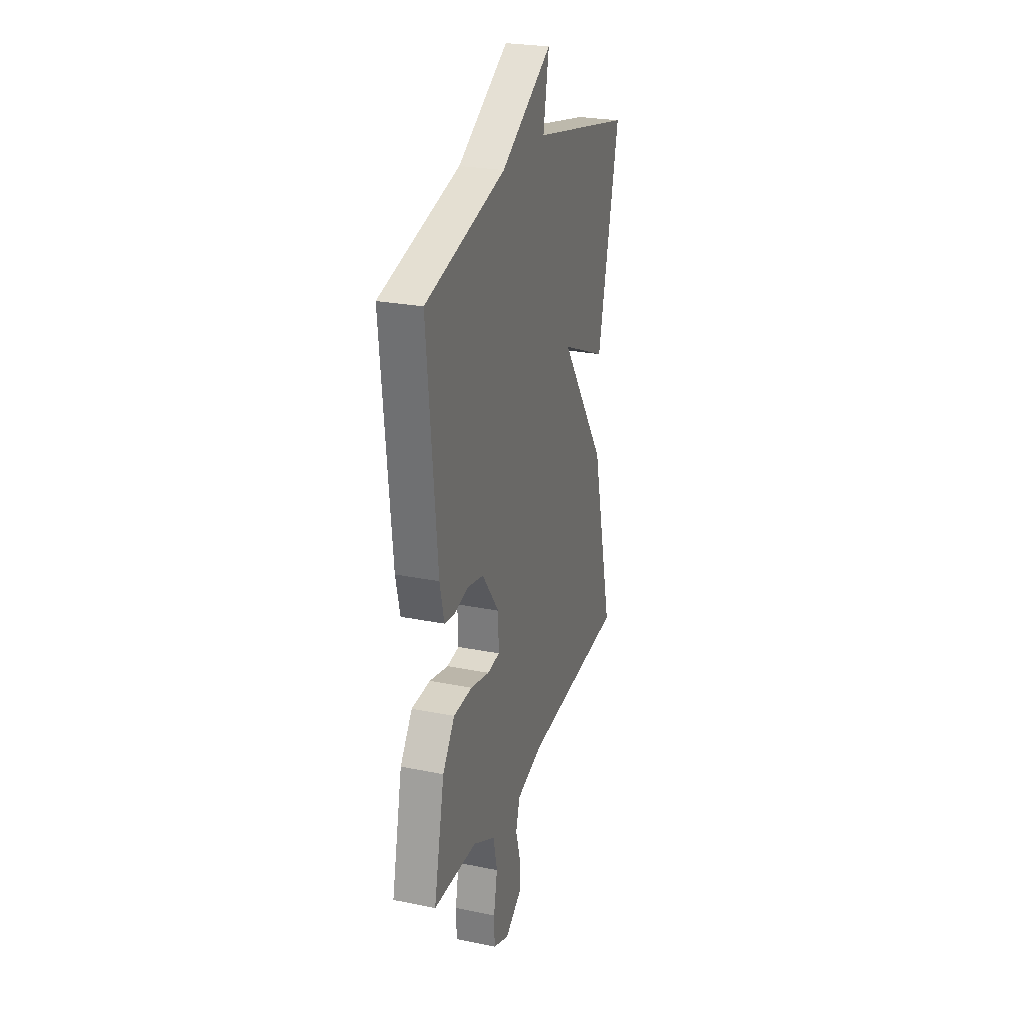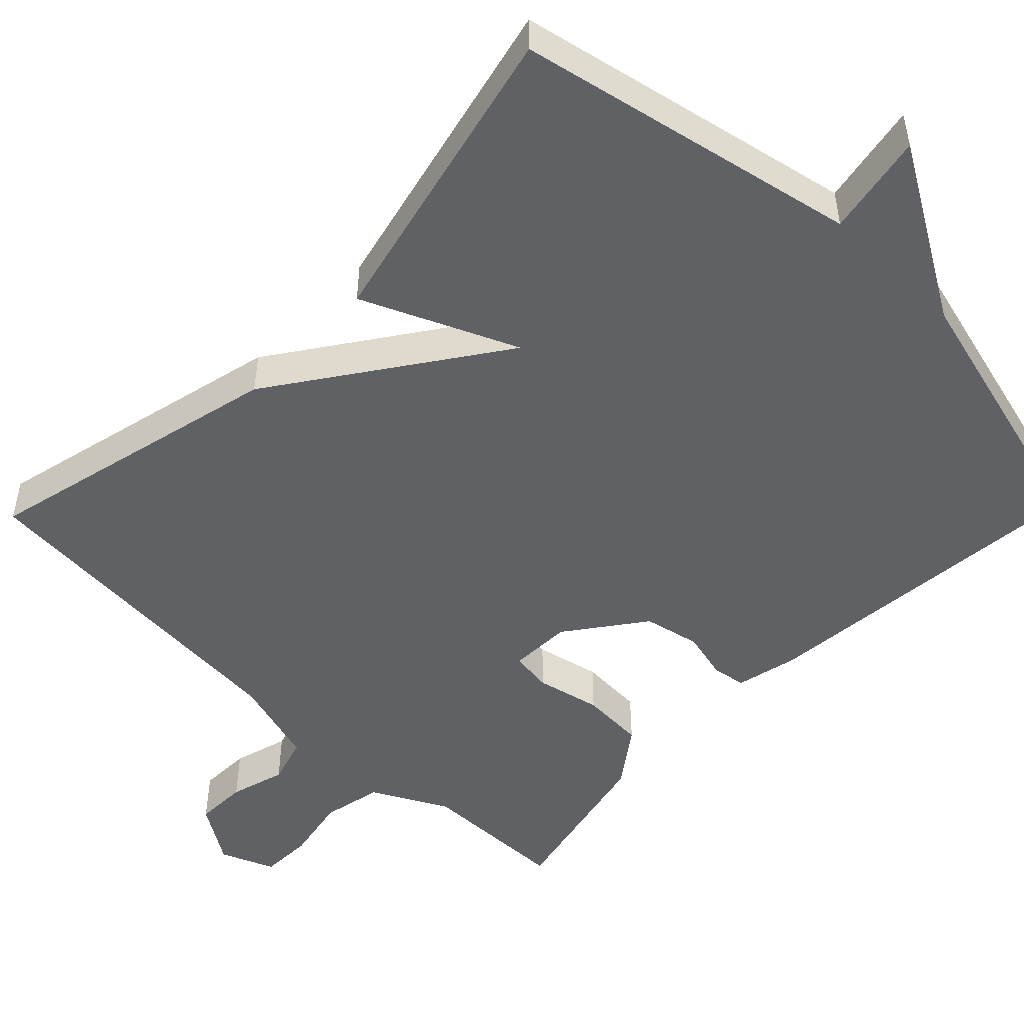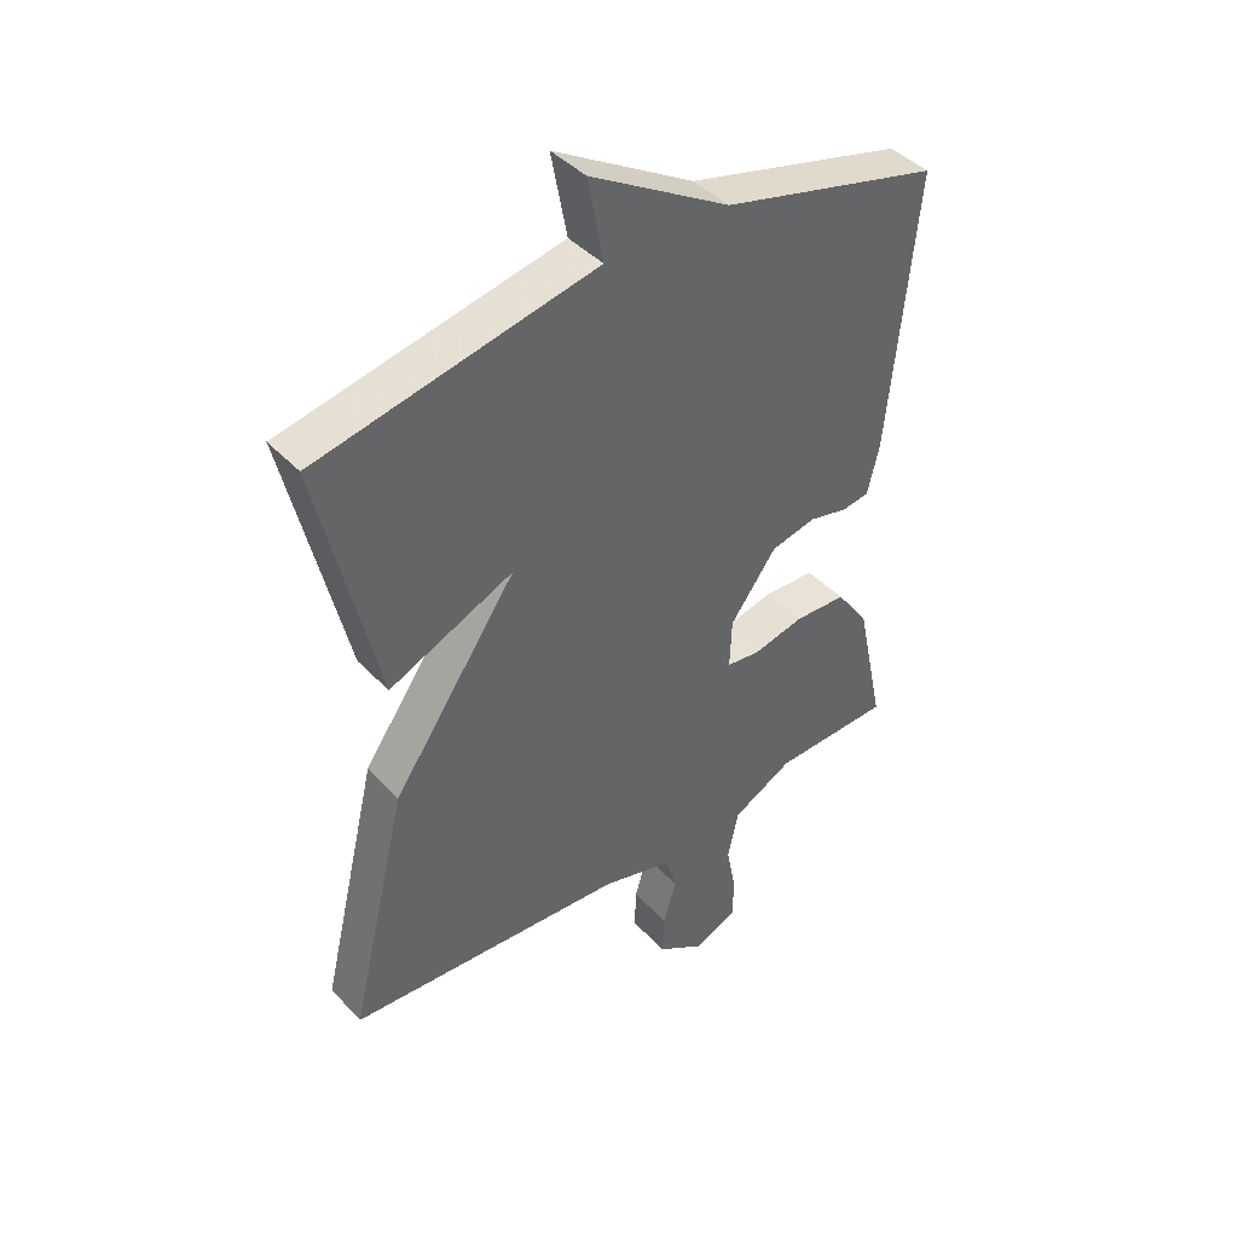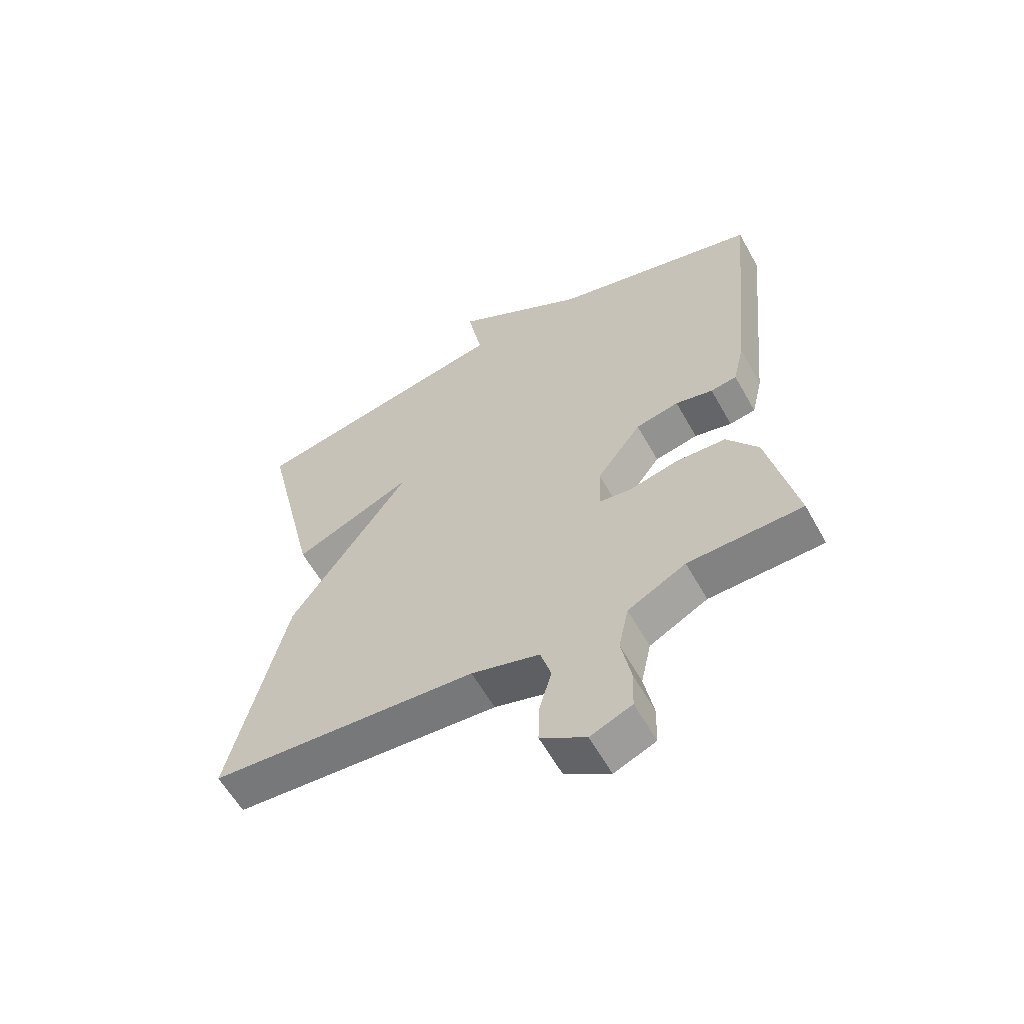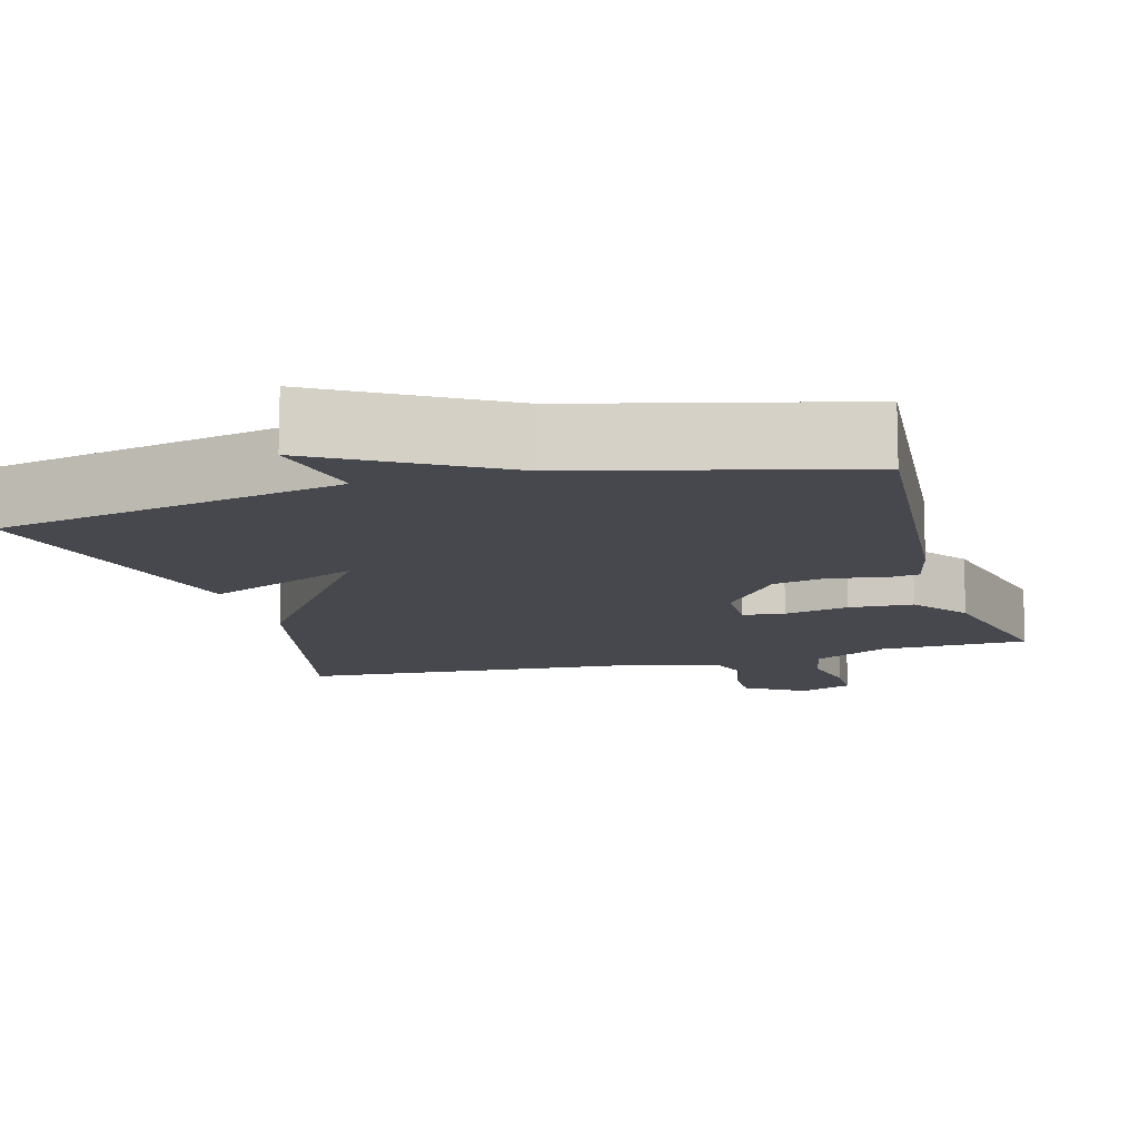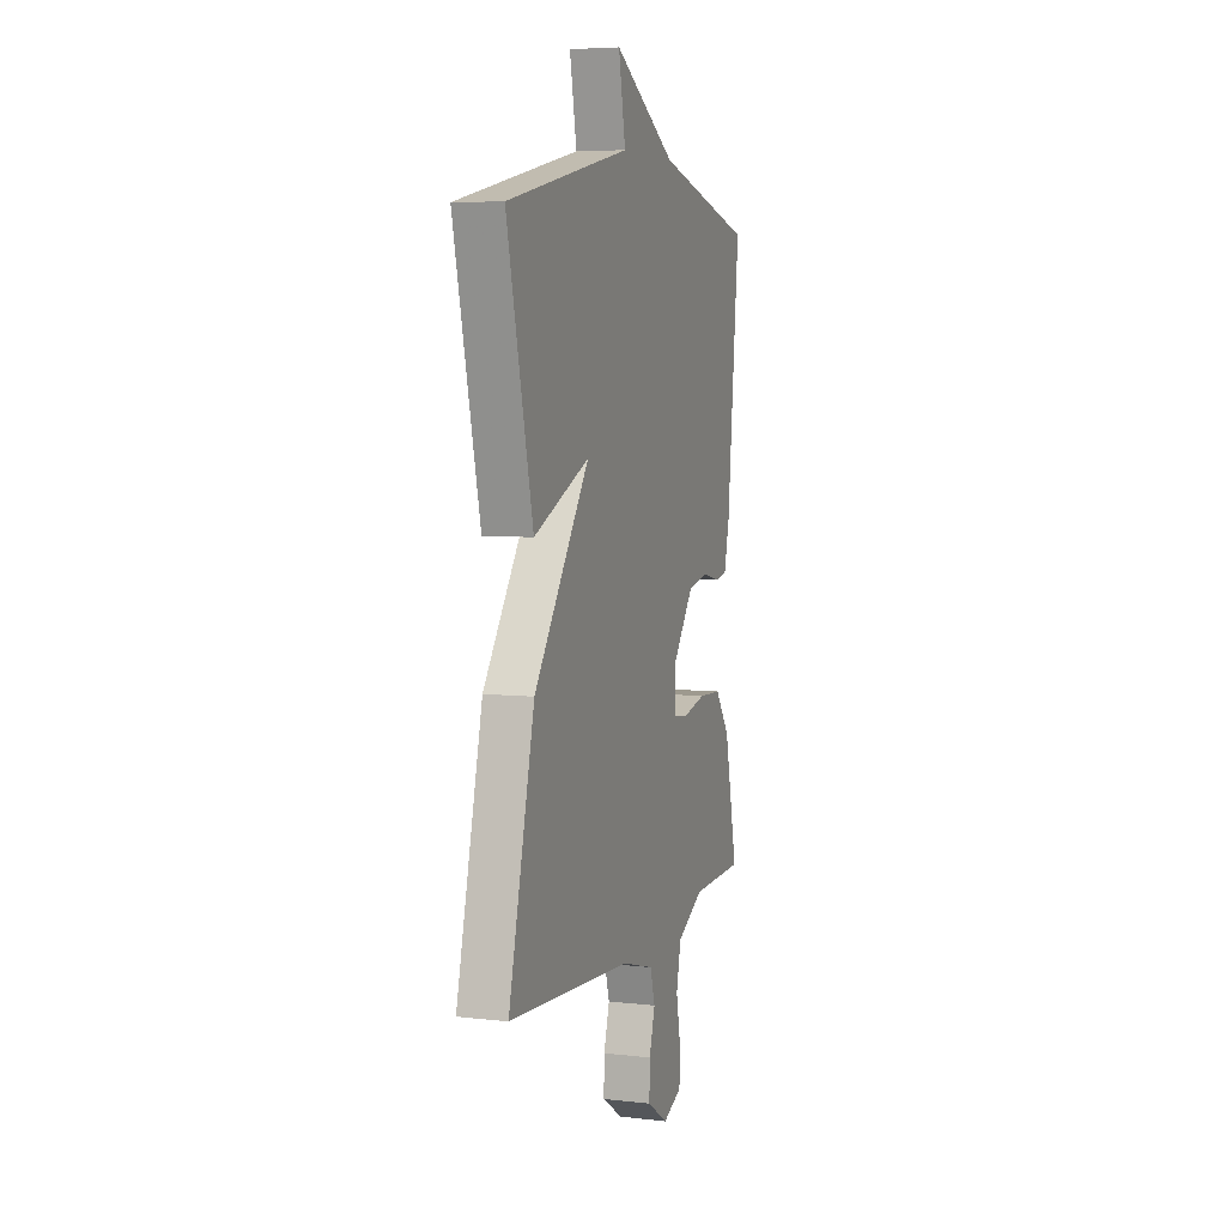
<metadata>
{"format":"obj","ext":"obj","renderer":"f3d","projection":"perspective","resolution":1024,"background":"white","views":[{"elev":25.7,"azim":107.9,"up":"+Z"},{"elev":-50.1,"azim":-44.1,"up":"+Y"},{"elev":42.6,"azim":-39.1,"up":"+Z"},{"elev":-59.9,"azim":29.1,"up":"+Z"},{"elev":-11.8,"azim":16.0,"up":"+Y"},{"elev":6.1,"azim":-71.1,"up":"+Z"}]}
</metadata>
<code>
v 0.5 0.07 0.5
v 0.456 0.07 0.056
v 0.437 0.07 -0.025
v 0.393 0.07 -0.032
v 0.33 0.07 -0.017
v 0.257 0.07 -0.033
v 0.182 0.07 -0.134
v 0.179 0.07 -0.215
v 0.233 0.07 -0.222
v 0.317 0.07 -0.203
v 0.4 0.07 -0.207
v 0.453 0.07 -0.281
v 0.5 0.07 -0.5
v 0.308 0.07 -0.505
v 0.21 0.07 -0.557
v 0.193 0.07 -0.635
v 0.209 0.07 -0.719
v 0.207 0.07 -0.787
v 0.137 0.07 -0.816
v 0.061 0.07 -0.767
v 0.063 0.07 -0.699
v 0.084 0.07 -0.627
v 0.066 0.07 -0.566
v -0.049 0.07 -0.533
v -0.5 0.07 -0.5
v -0.406 0.07 -0.108
v -0.204 0.07 0.181
v -0.406 0.07 0.092
v -0.5 0.07 0.5
v -0.052 0.07 0.592
v -0.077 0.07 0.726
v 0.148 0.07 0.592
v 0.5 0 0.5
v 0.456 0 0.056
v 0.437 0 -0.025
v 0.393 0 -0.032
v 0.33 0 -0.017
v 0.257 0 -0.033
v 0.182 0 -0.134
v 0.179 0 -0.215
v 0.233 0 -0.222
v 0.317 0 -0.203
v 0.4 0 -0.207
v 0.453 0 -0.281
v 0.5 0 -0.5
v 0.308 0 -0.505
v 0.21 0 -0.557
v 0.193 0 -0.635
v 0.209 0 -0.719
v 0.207 0 -0.787
v 0.137 0 -0.816
v 0.061 0 -0.767
v 0.063 0 -0.699
v 0.084 0 -0.627
v 0.066 0 -0.566
v -0.049 0 -0.533
v -0.5 0 -0.5
v -0.406 0 -0.108
v -0.204 0 0.181
v -0.406 0 0.092
v -0.5 0 0.5
v -0.052 0 0.592
v -0.077 0 0.726
v 0.148 0 0.592
f 30 31 32
f 30 32 1
f 29 30 1
f 28 29 1
f 27 28 1
f 26 27 1
f 25 26 1
f 24 25 1
f 20 21 22
f 19 20 22
f 18 19 22
f 17 18 22
f 16 17 22
f 15 16 22 23
f 14 15 23 24
f 12 13 14
f 11 12 14
f 10 11 14
f 9 10 14
f 8 9 14 24
f 3 4 5
f 2 3 5
f 1 2 5
f 1 5 6
f 7 8 24
f 7 24 1
f 1 6 7
f 64 63 62
f 33 64 62
f 33 62 61
f 33 61 60
f 33 60 59
f 33 59 58
f 33 58 57
f 33 57 56
f 54 53 52
f 54 52 51
f 54 51 50
f 54 50 49
f 54 49 48
f 55 54 48 47
f 56 55 47 46
f 46 45 44
f 46 44 43
f 46 43 42
f 46 42 41
f 56 46 41 40
f 37 36 35
f 37 35 34
f 37 34 33
f 38 37 33
f 56 40 39
f 33 56 39
f 39 38 33
f 1 33 34 2
f 2 34 35 3
f 3 35 36 4
f 4 36 37 5
f 5 37 38 6
f 6 38 39 7
f 7 39 40 8
f 8 40 41 9
f 9 41 42 10
f 10 42 43 11
f 11 43 44 12
f 12 44 45 13
f 13 45 46 14
f 14 46 47 15
f 15 47 48 16
f 16 48 49 17
f 17 49 50 18
f 18 50 51 19
f 19 51 52 20
f 20 52 53 21
f 21 53 54 22
f 22 54 55 23
f 23 55 56 24
f 24 56 57 25
f 25 57 58 26
f 26 58 59 27
f 27 59 60 28
f 28 60 61 29
f 29 61 62 30
f 30 62 63 31
f 31 63 64 32
f 32 64 33 1

</code>
